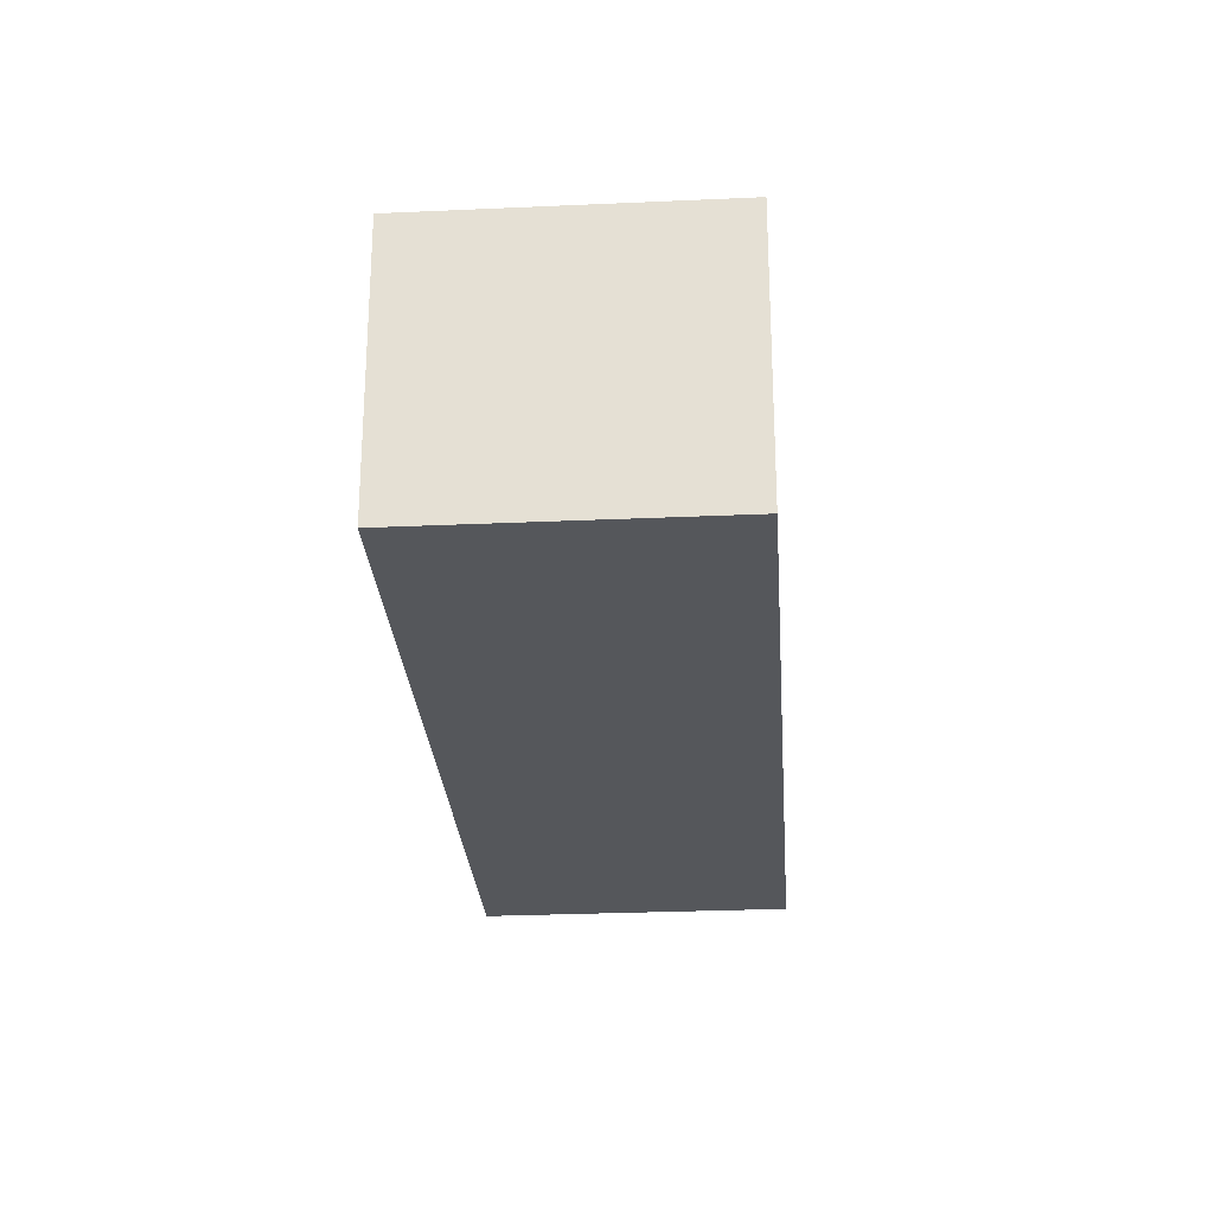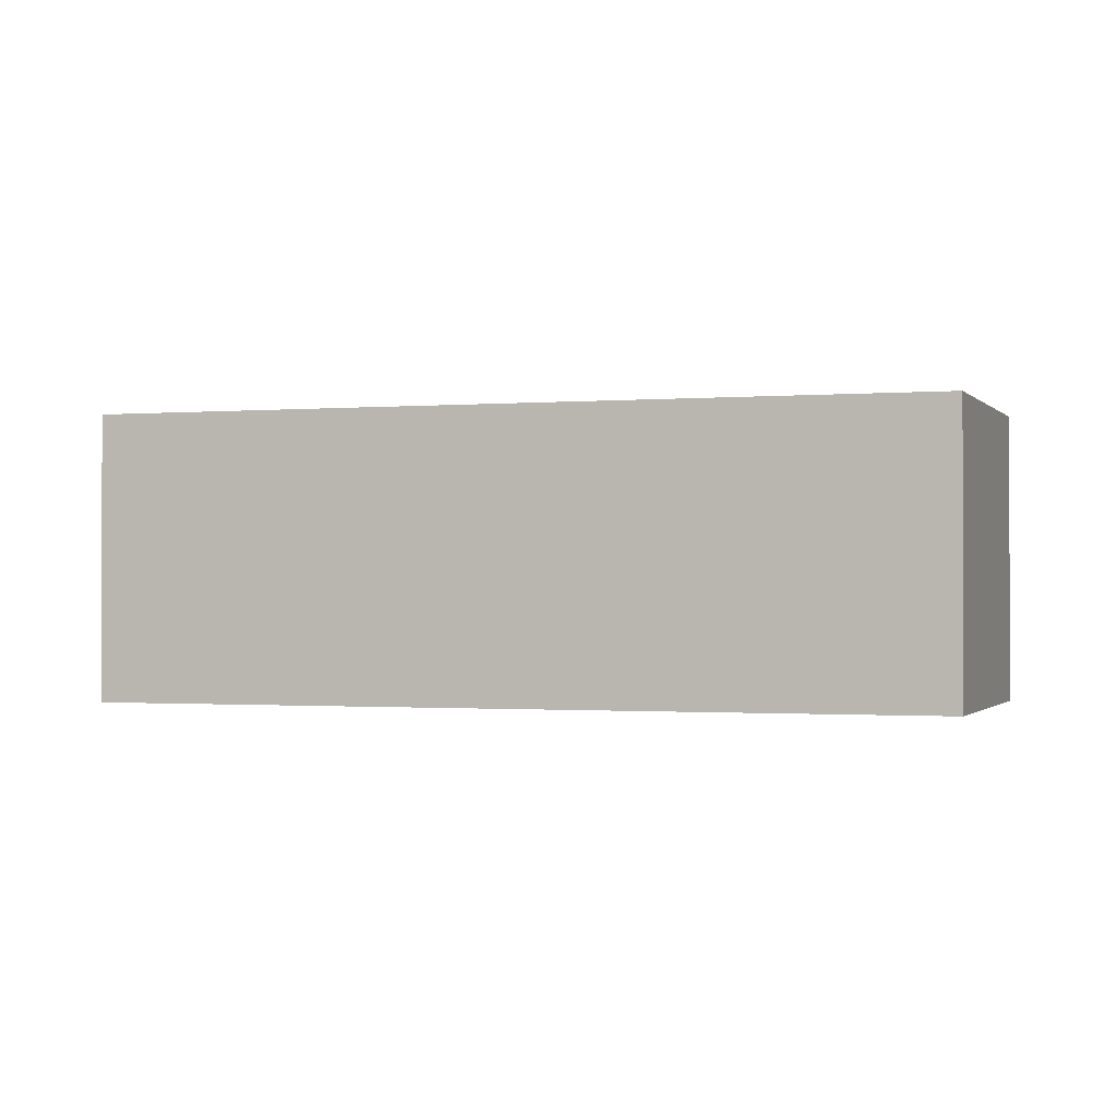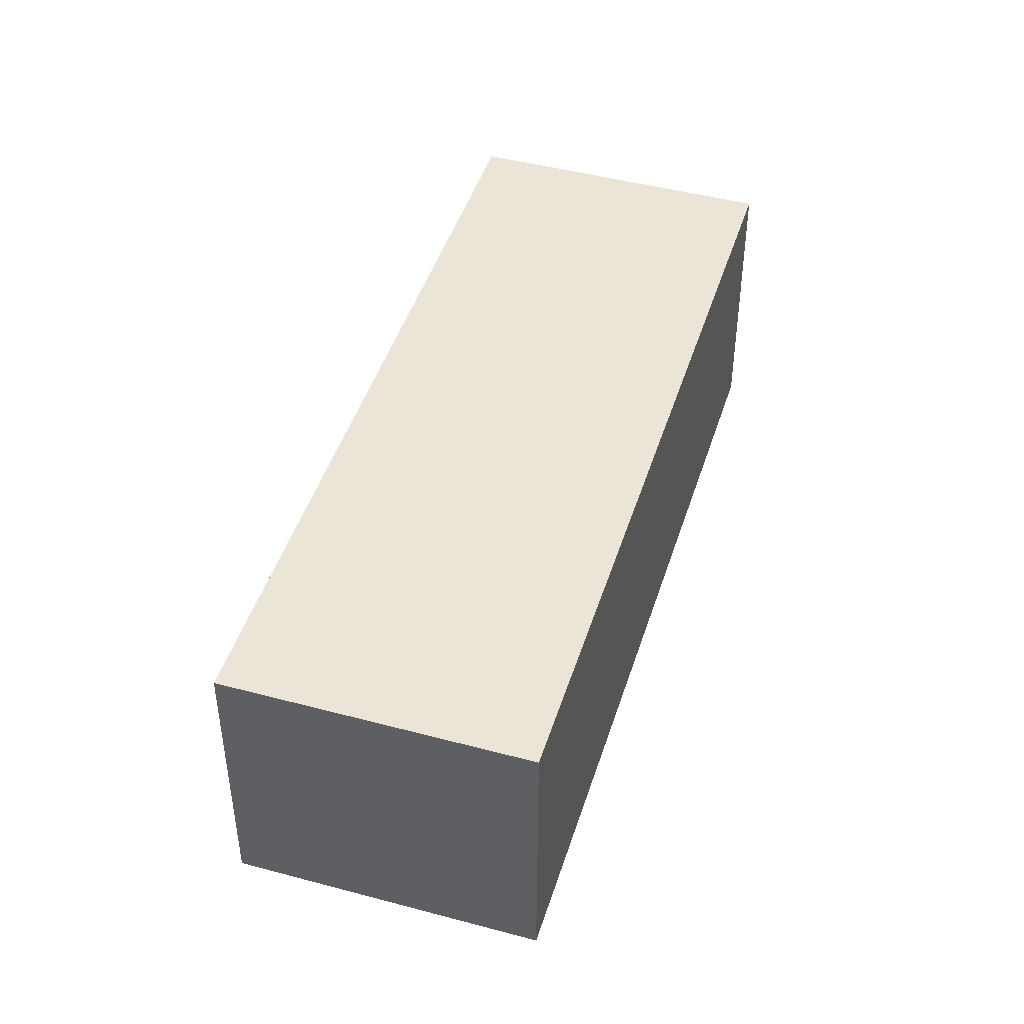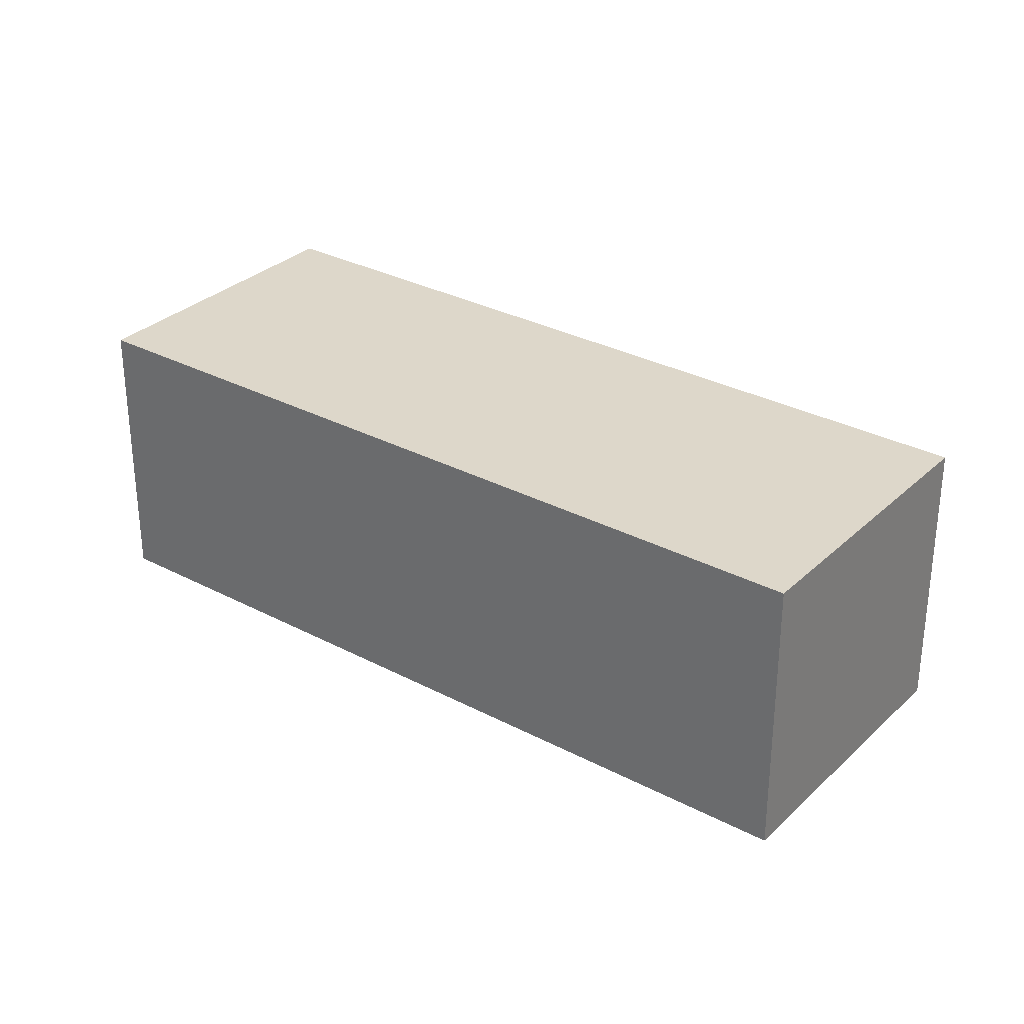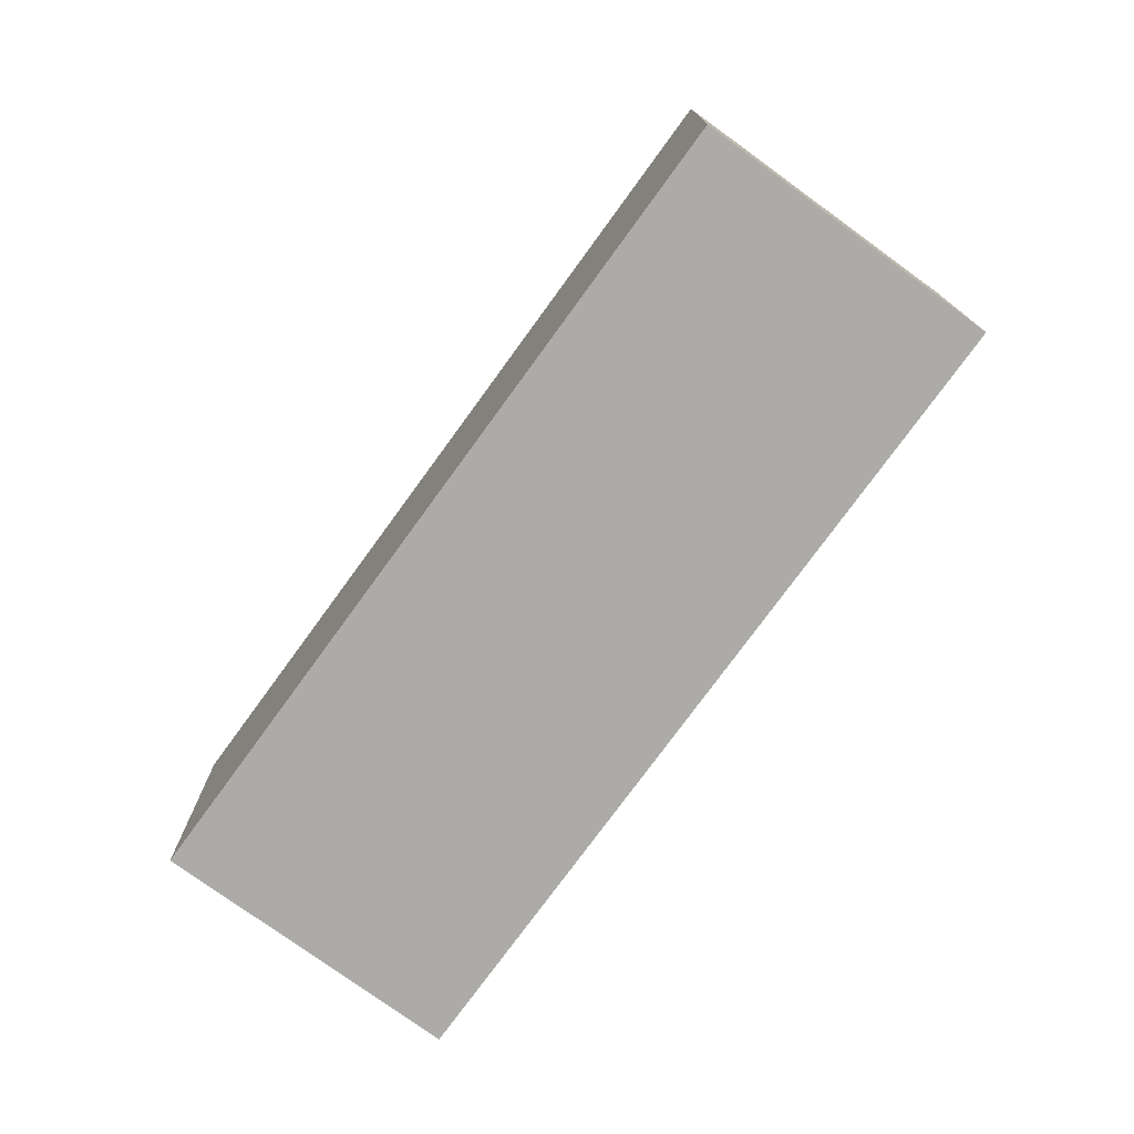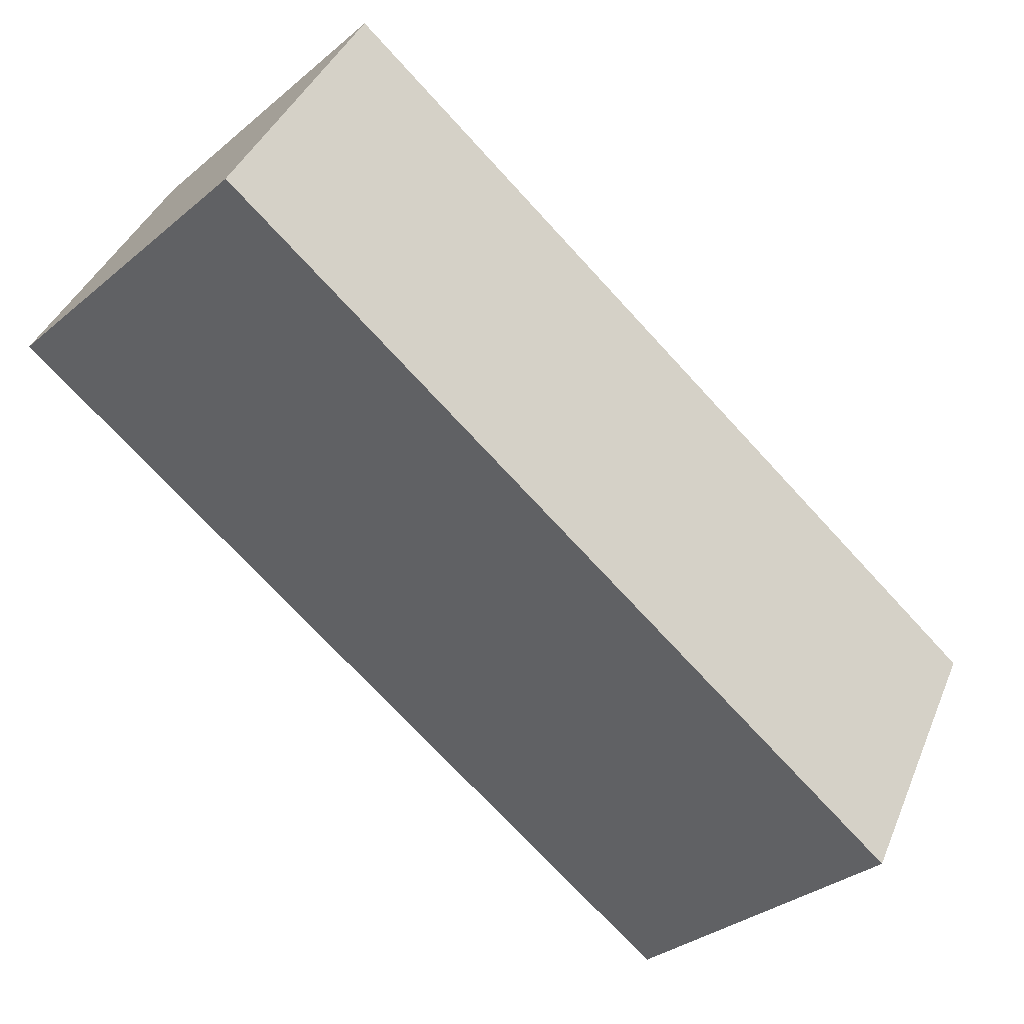
<metadata>
{"format":"obj","ext":"obj","renderer":"f3d","projection":"perspective","resolution":1024,"background":"white","views":[{"elev":-26.8,"azim":-129.8,"up":"+Y"},{"elev":-0.9,"azim":-25.5,"up":"+Y"},{"elev":45.6,"azim":-116.7,"up":"+Y"},{"elev":30.9,"azim":173.3,"up":"+Y"},{"elev":-76.3,"azim":10.1,"up":"+Y"},{"elev":39.5,"azim":-159.0,"up":"+Z"}]}
</metadata>
<code>
v  1.554 2.047 -1.617
v  4.399 2.047 4.228
v  5.954 2.047 2.61
v  0 2.047 1.253e-16
v  5.954 -1.598e-16 2.61
v  1.554 9.901e-17 -1.617
v  0 0 0
v  4.399 -2.589e-16 4.228
g defaultobject
f 1 2 3
f 2 1 4
f 5 1 3
f 1 5 6
f 6 4 1
f 4 6 7
f 7 2 4
f 2 7 8
f 8 3 2
f 3 8 5
f 8 6 5
f 6 8 7

</code>
